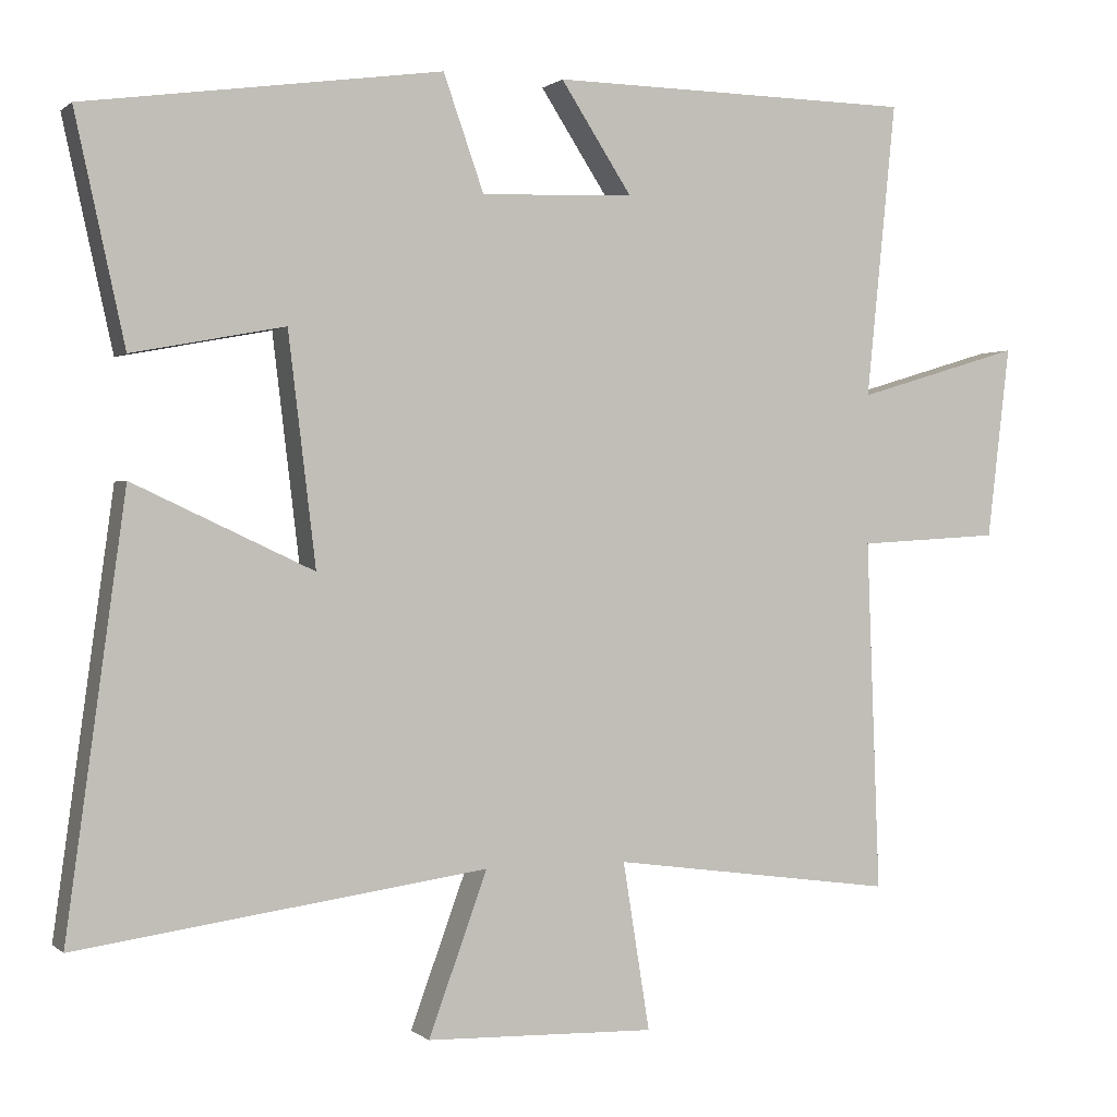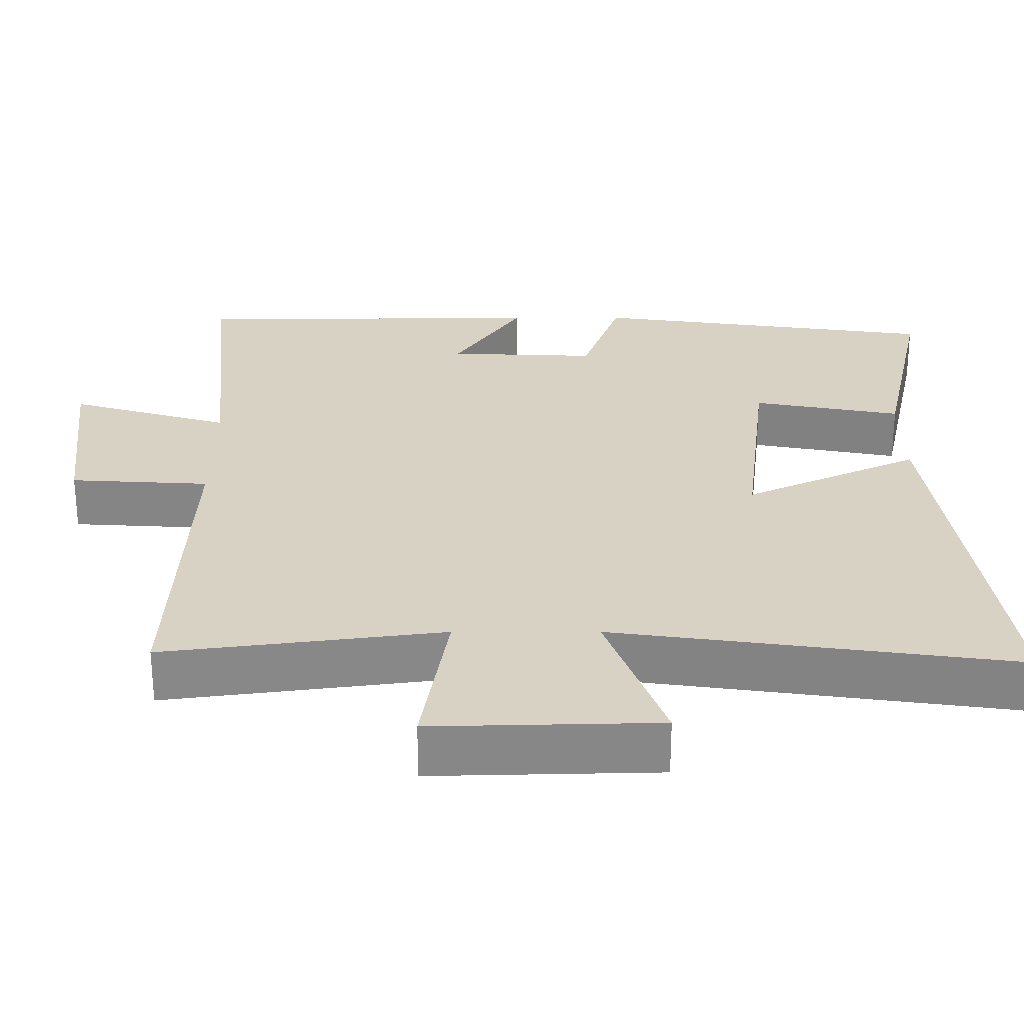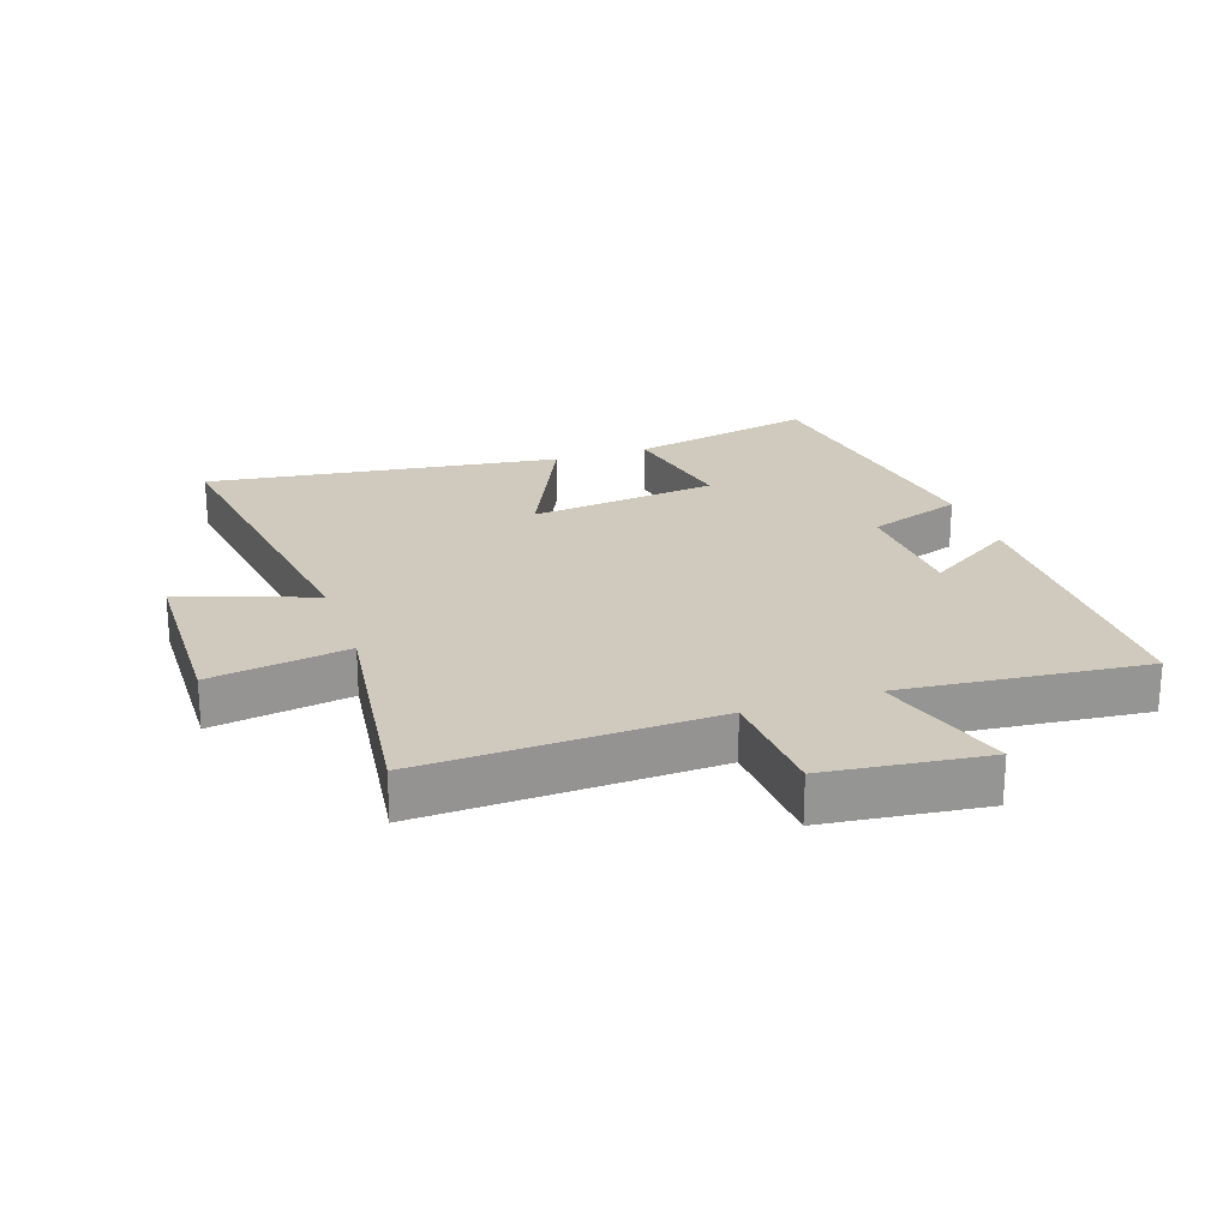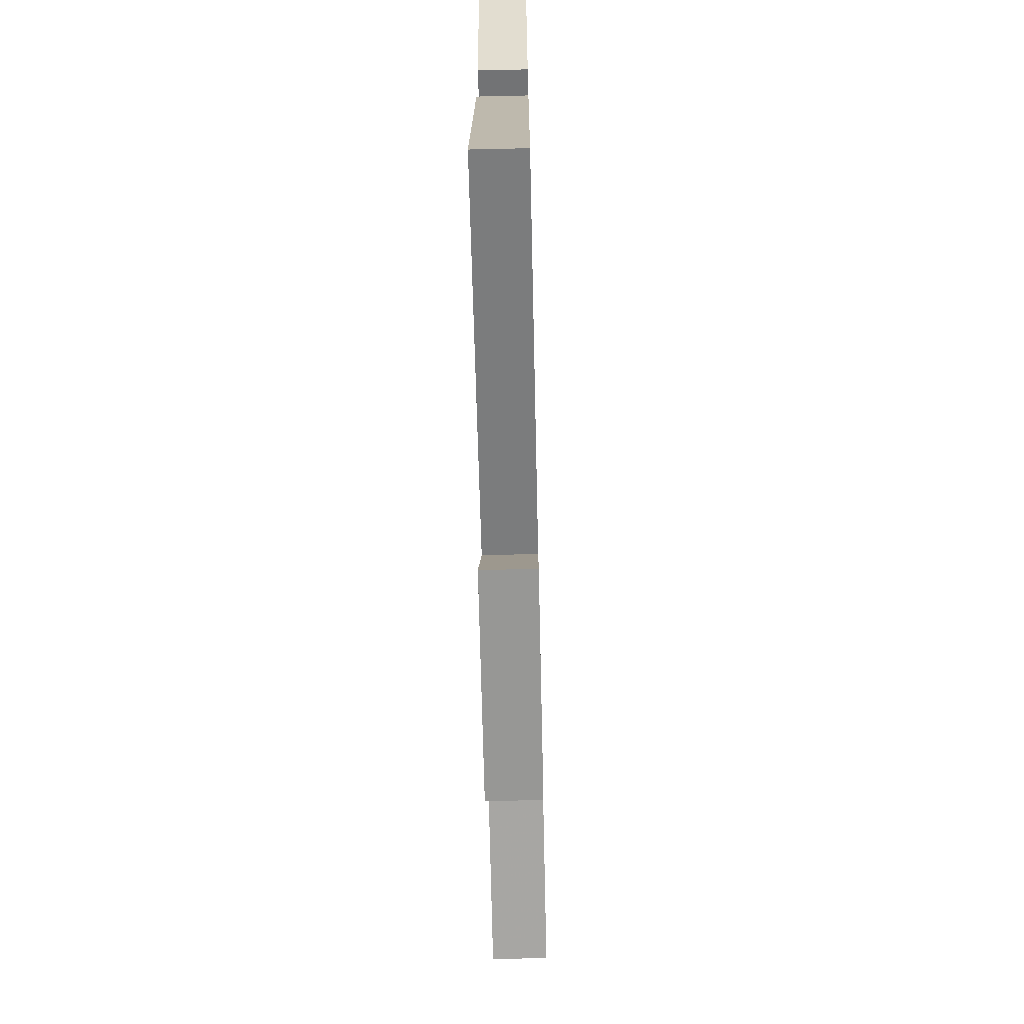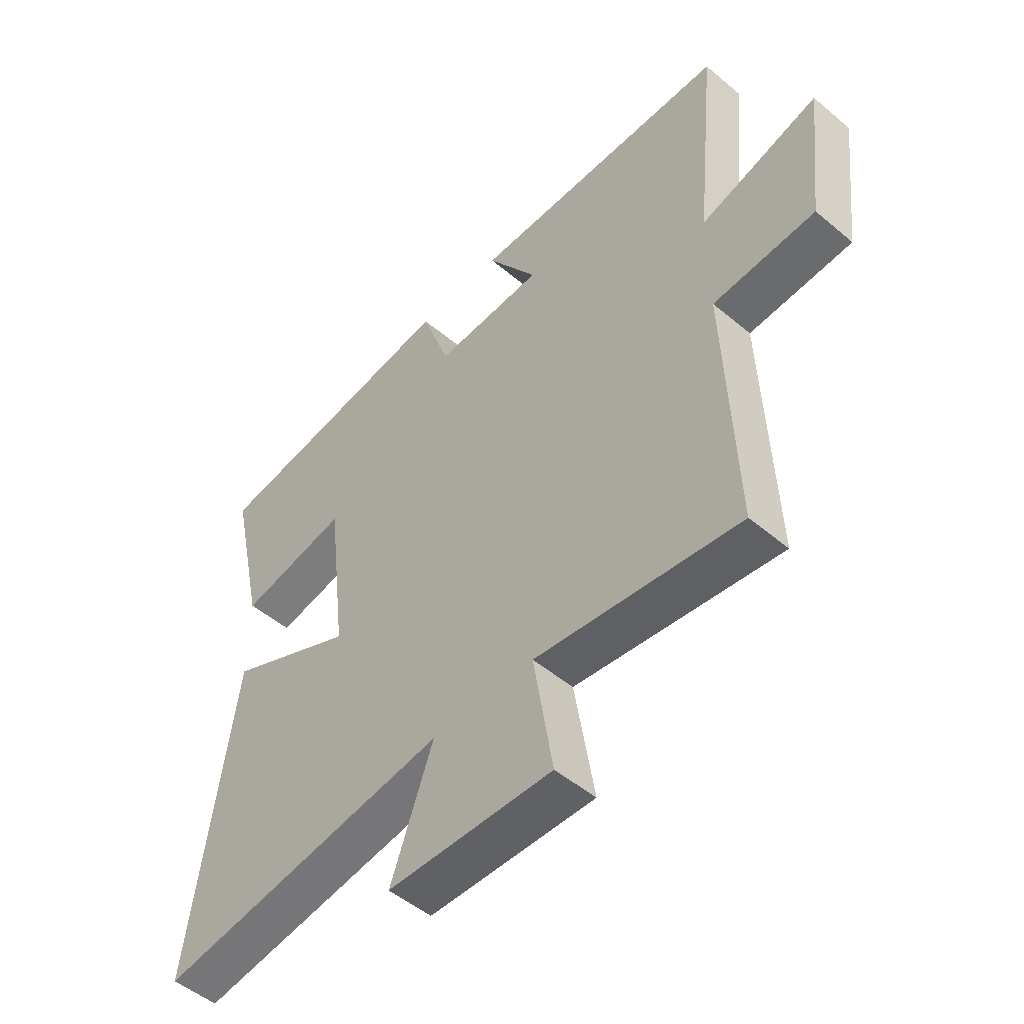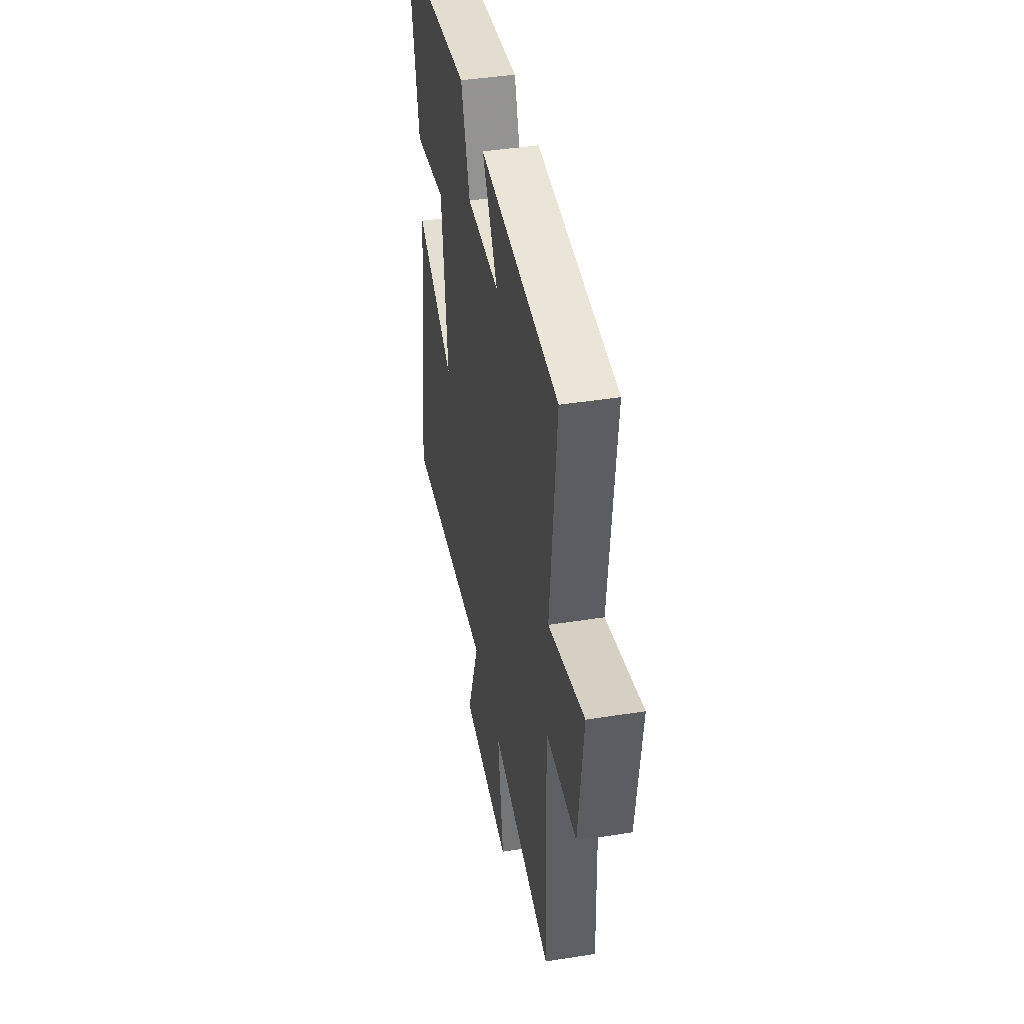
<metadata>
{"format":"obj","ext":"obj","renderer":"f3d","projection":"perspective","resolution":1024,"background":"white","views":[{"elev":0.6,"azim":158.2,"up":"+Z"},{"elev":-62.3,"azim":-0.0,"up":"+Z"},{"elev":22.8,"azim":-108.9,"up":"+Y"},{"elev":-66.6,"azim":91.3,"up":"+Z"},{"elev":-50.6,"azim":-132.6,"up":"+Z"},{"elev":43.3,"azim":-100.5,"up":"+Z"}]}
</metadata>
<code>
v -0.539 0.07 0.493
v -0.061 0.07 0.5
v -0.154 0.07 0.357
v 0.046 0.07 0.349
v 0.099 0.07 0.5
v 0.565 0.07 0.434
v 0.5 0.07 0.138
v 0.301 0.07 0.176
v 0.265 0.07 -0.124
v 0.5 0.07 -0.014
v 0.577 0.07 -0.575
v 0.042 0.07 -0.5
v 0.119 0.07 -0.711
v -0.181 0.07 -0.719
v -0.146 0.07 -0.5
v -0.517 0.07 -0.55
v -0.5 0.07 -0.091
v -0.686 0.07 -0.08
v -0.716 0.07 0.172
v -0.5 0.07 0.107
v -0.539 0 0.493
v -0.061 0 0.5
v -0.154 0 0.357
v 0.046 0 0.349
v 0.099 0 0.5
v 0.565 0 0.434
v 0.5 0 0.138
v 0.301 0 0.176
v 0.265 0 -0.124
v 0.5 0 -0.014
v 0.577 0 -0.575
v 0.042 0 -0.5
v 0.119 0 -0.711
v -0.181 0 -0.719
v -0.146 0 -0.5
v -0.517 0 -0.55
v -0.5 0 -0.091
v -0.686 0 -0.08
v -0.716 0 0.172
v -0.5 0 0.107
f 17 18 19 20
f 15 16 17
f 15 17 20
f 12 13 14 15
f 12 15 20 1
f 9 10 11 12
f 8 9 12 1
f 4 5 6 7
f 3 4 7 8
f 1 2 3
f 1 3 8
f 40 39 38 37
f 37 36 35
f 40 37 35
f 35 34 33 32
f 21 40 35 32
f 32 31 30 29
f 21 32 29 28
f 27 26 25 24
f 28 27 24 23
f 23 22 21
f 28 23 21
f 1 21 22 2
f 2 22 23 3
f 3 23 24 4
f 4 24 25 5
f 5 25 26 6
f 6 26 27 7
f 7 27 28 8
f 8 28 29 9
f 9 29 30 10
f 10 30 31 11
f 11 31 32 12
f 12 32 33 13
f 13 33 34 14
f 14 34 35 15
f 15 35 36 16
f 16 36 37 17
f 17 37 38 18
f 18 38 39 19
f 19 39 40 20
f 20 40 21 1

</code>
